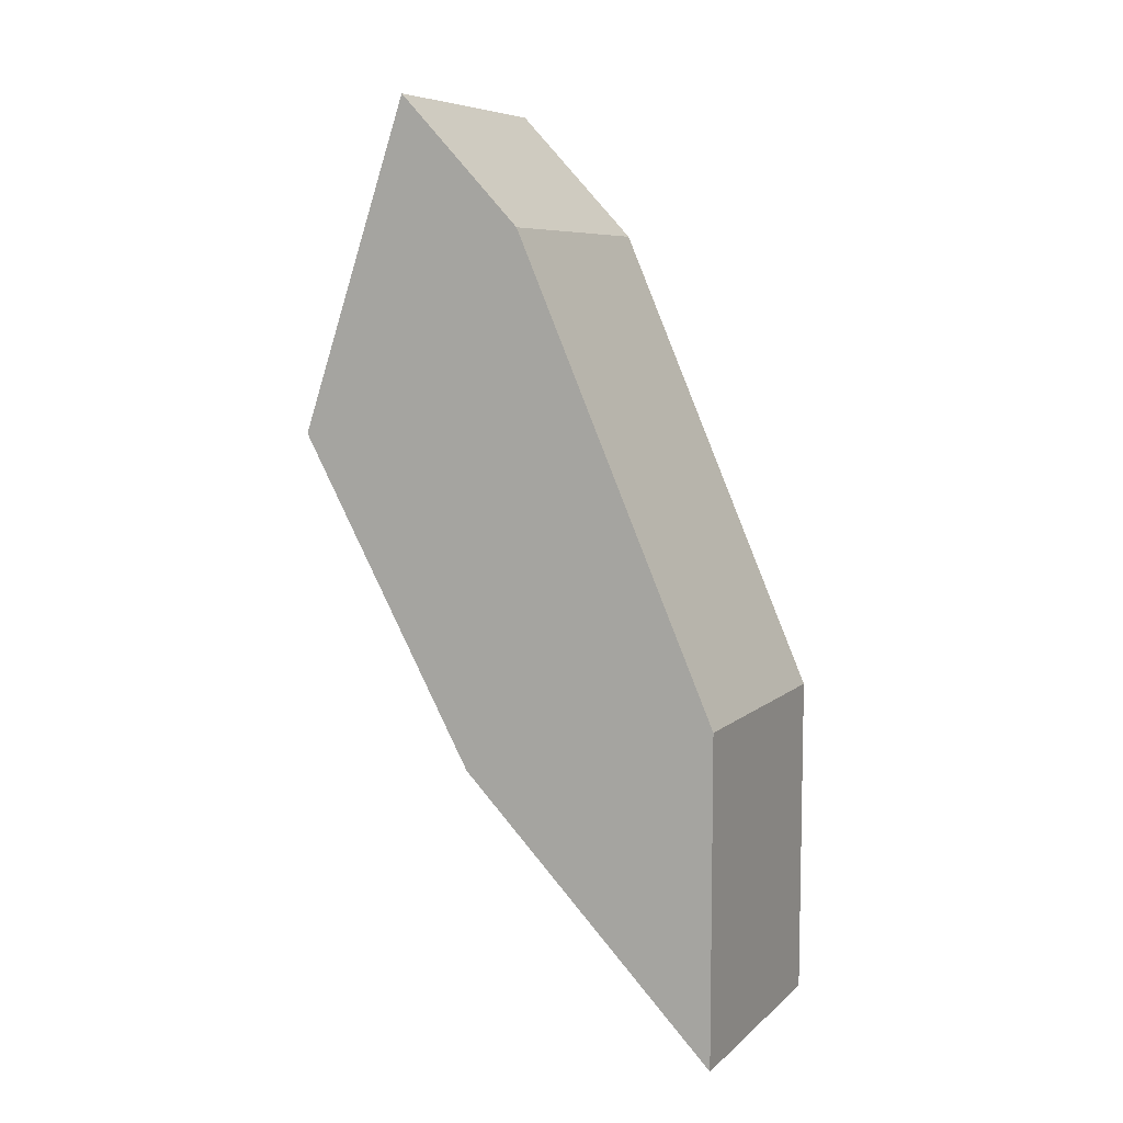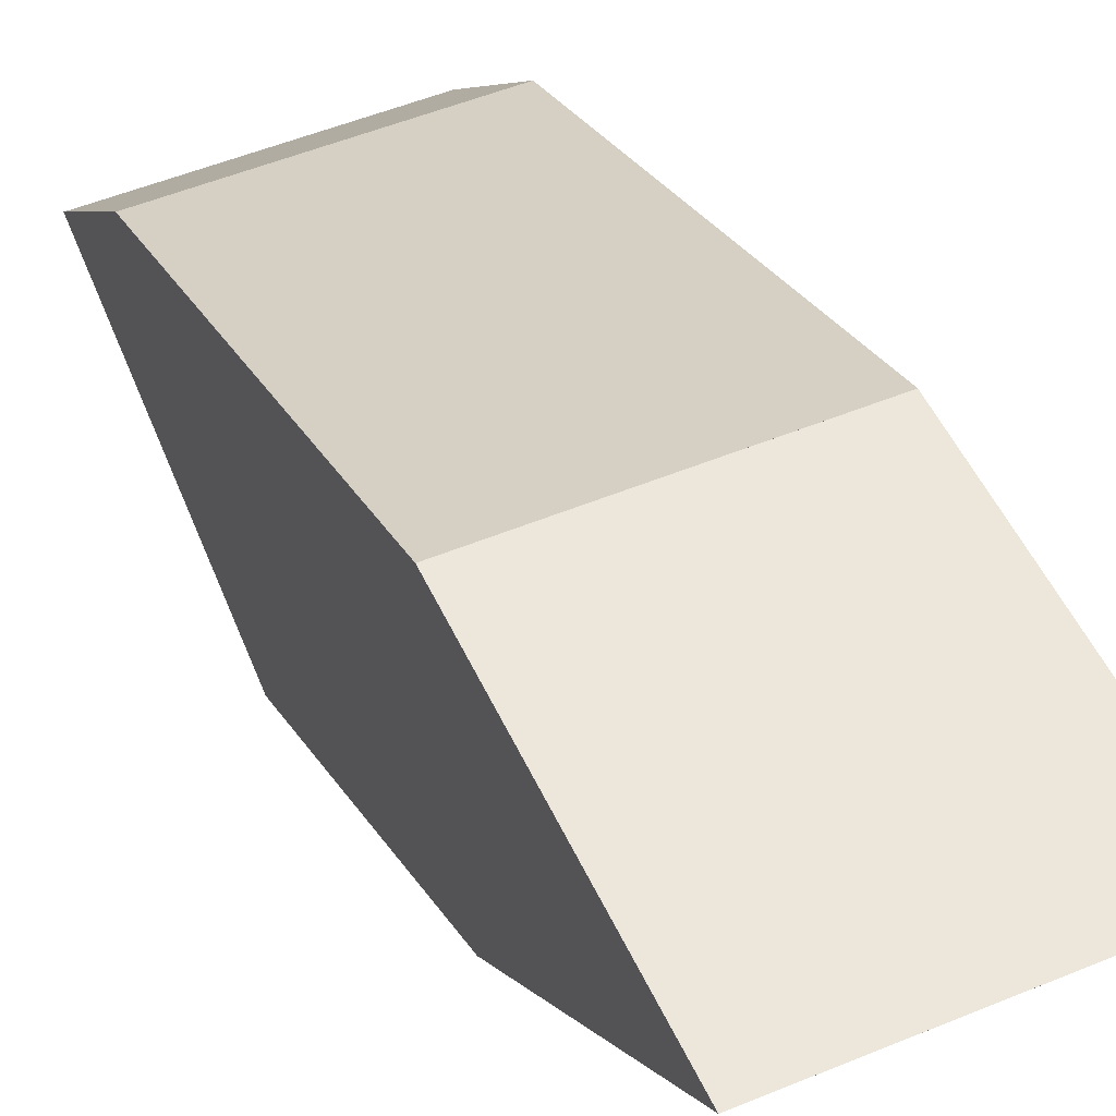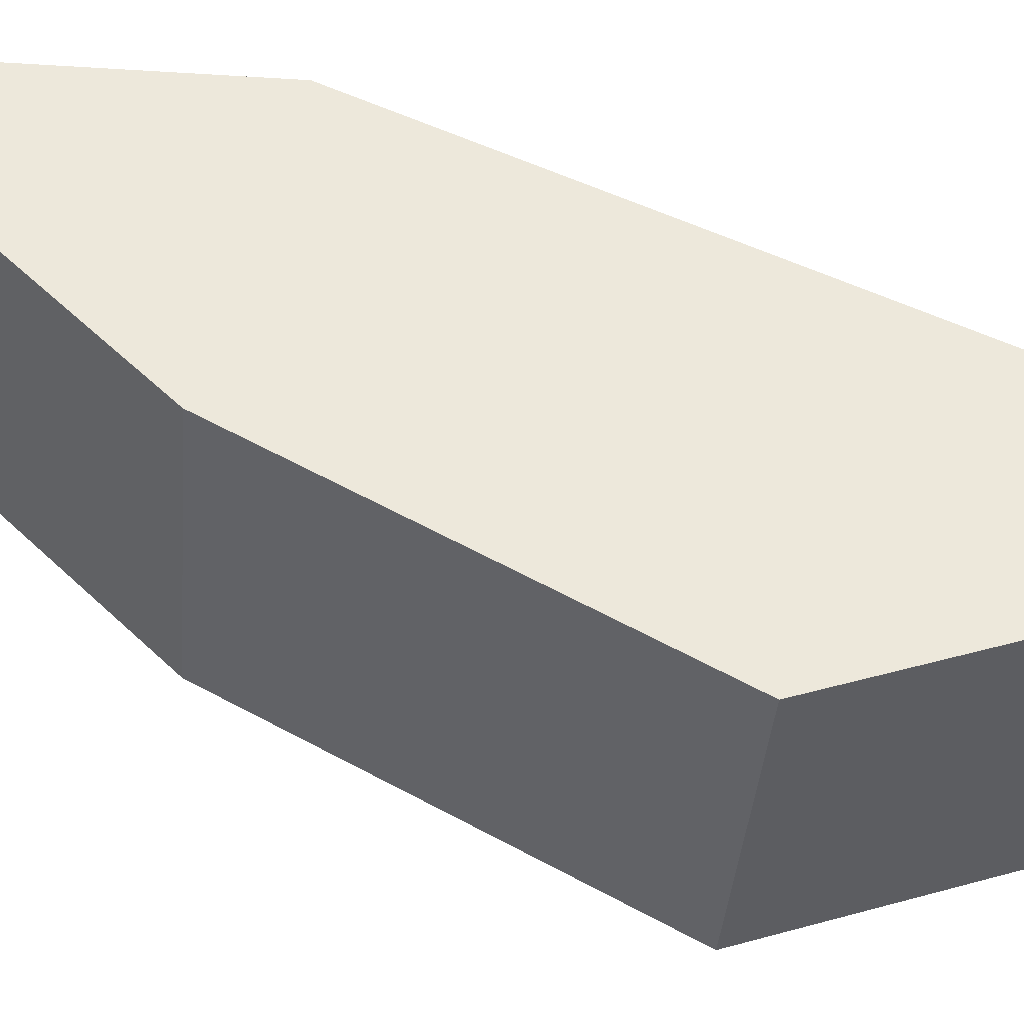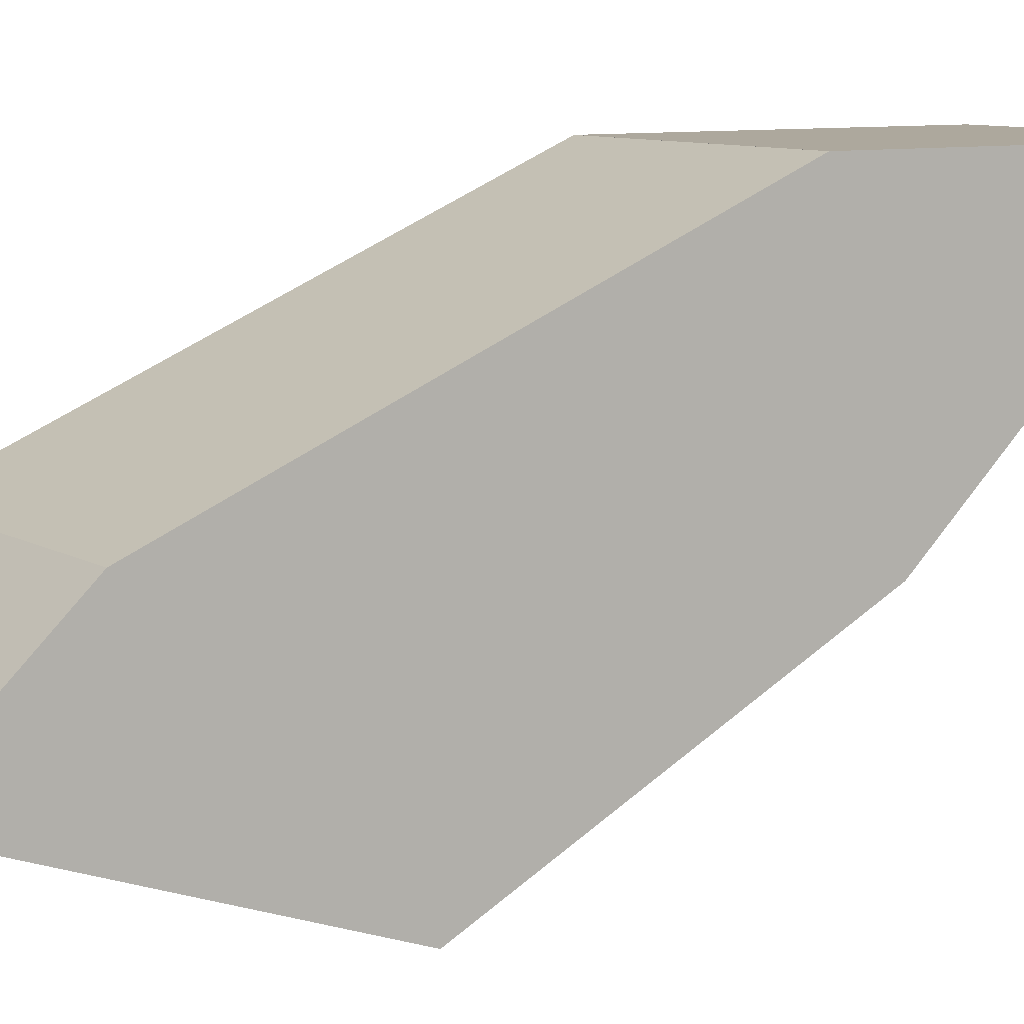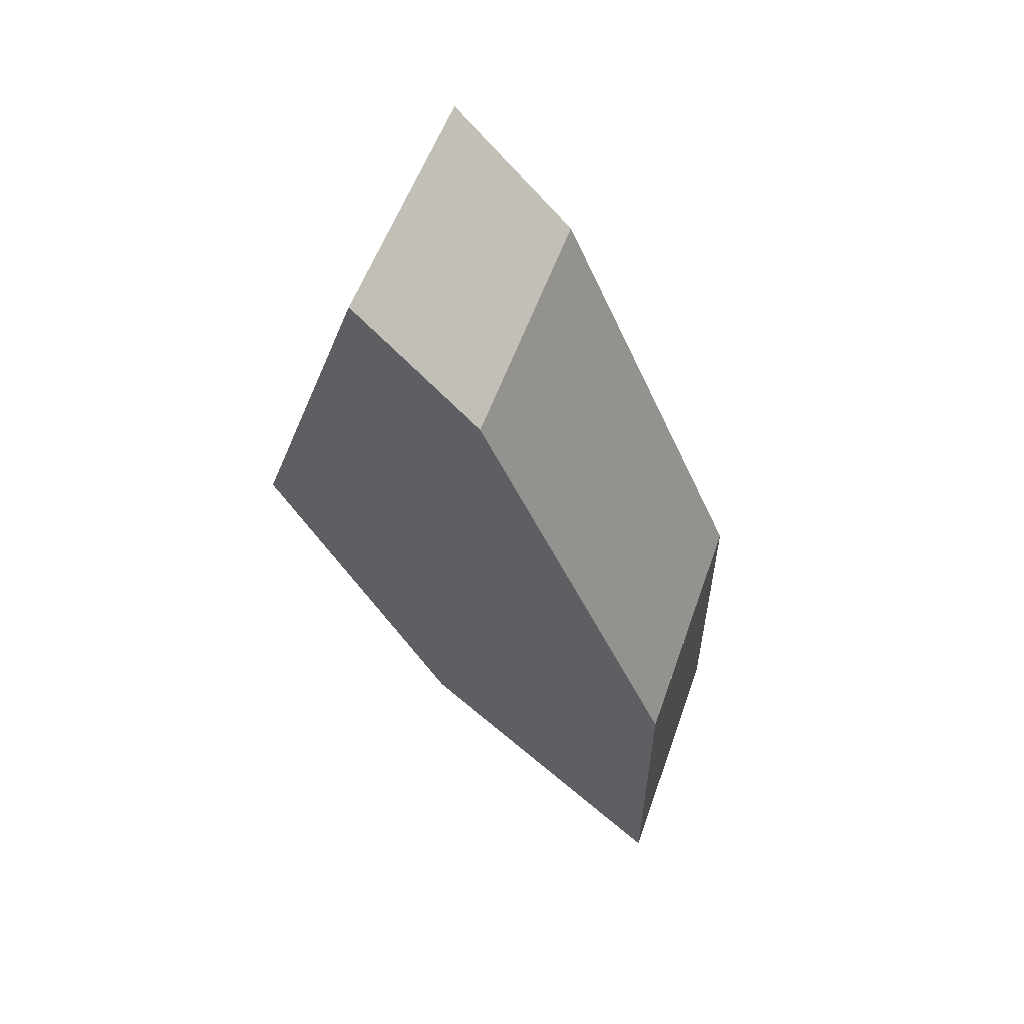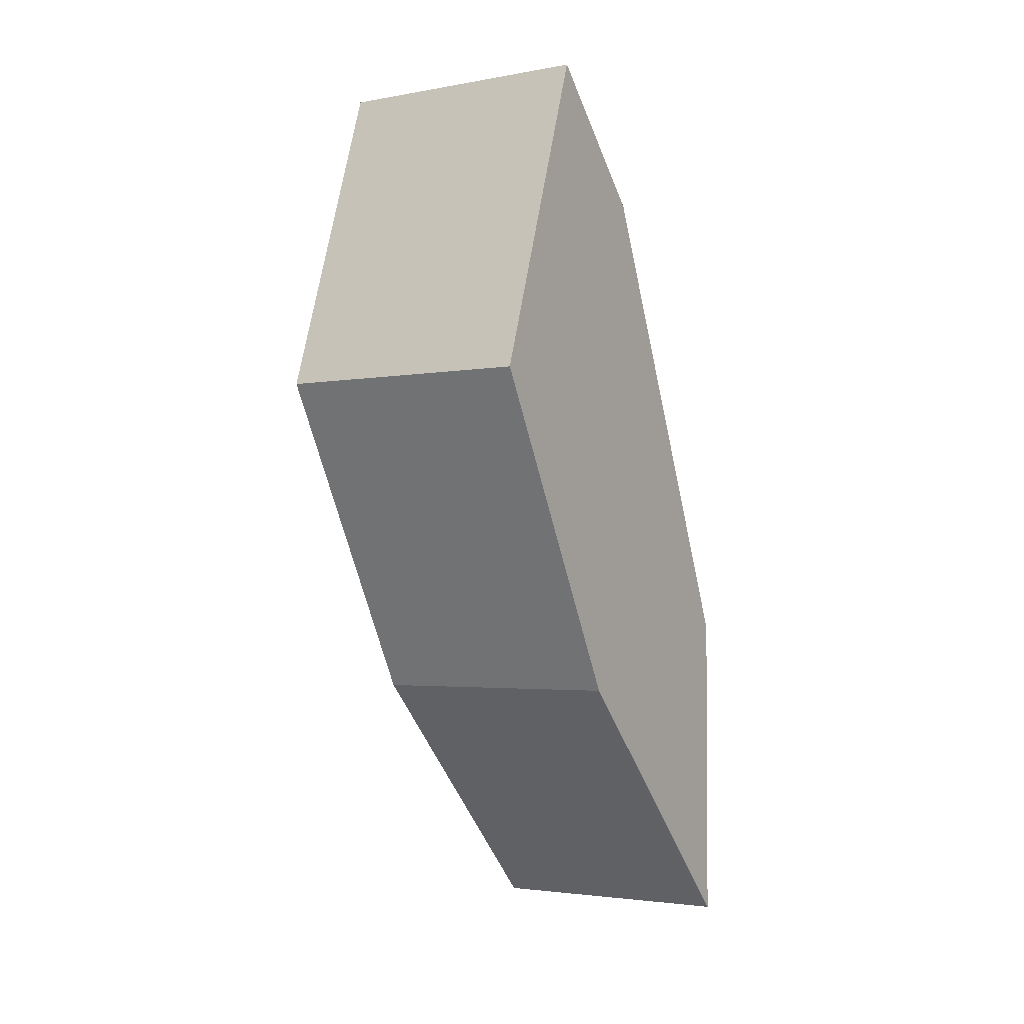
<metadata>
{"format":"obj","ext":"obj","renderer":"f3d","projection":"perspective","resolution":1024,"background":"white","views":[{"elev":7.6,"azim":-65.1,"up":"+Y"},{"elev":51.6,"azim":-24.5,"up":"+Z"},{"elev":-37.0,"azim":85.2,"up":"+Z"},{"elev":8.7,"azim":-122.6,"up":"+Z"},{"elev":56.1,"azim":-70.7,"up":"+Y"},{"elev":-2.3,"azim":-147.8,"up":"+Y"}]}
</metadata>
<code>
o Cylinder.007
v 0.01817 -0.02909 0.05763
v 0.01817 0.002326 0.04401
v 0.01817 0.01097 0.03579
v 0.01813 -0.05124 0.05763
v 0.01813 -0.0333 0.04021
v 0.01813 -0.01119 0.02824
v 0.01813 -0.05124 0.05763
v 0.01817 -0.02909 0.05763
v 0 -0.05113 0.05763
v 0 -0.05113 0.05763
v 0 -0.03319 0.04021
v 0 -0.01108 0.02824
v 0 -0.02898 0.05763
v 0 -0.02898 0.05763
v 0 0.002437 0.04401
v 0 0.01108 0.03579
f 7 10 9 4
f 9 11 5 4
f 11 12 6 5
f 13 14 8 1
f 15 13 1 2
f 16 15 2 3
f 1 8 7 4
f 4 5 2 1
f 5 6 3 2
f 12 16 3 6
f 14 10 7 8
f 10 14 13 15 16 12 11 9

</code>
